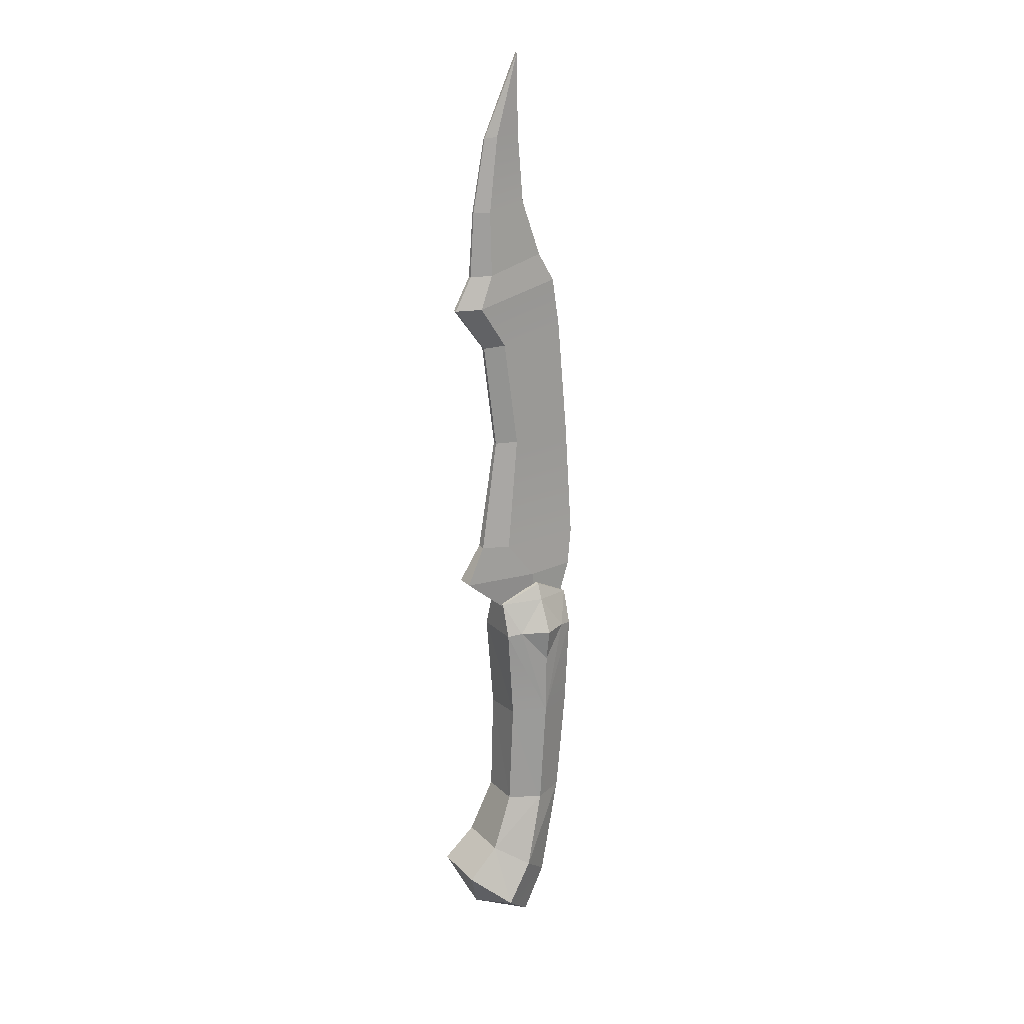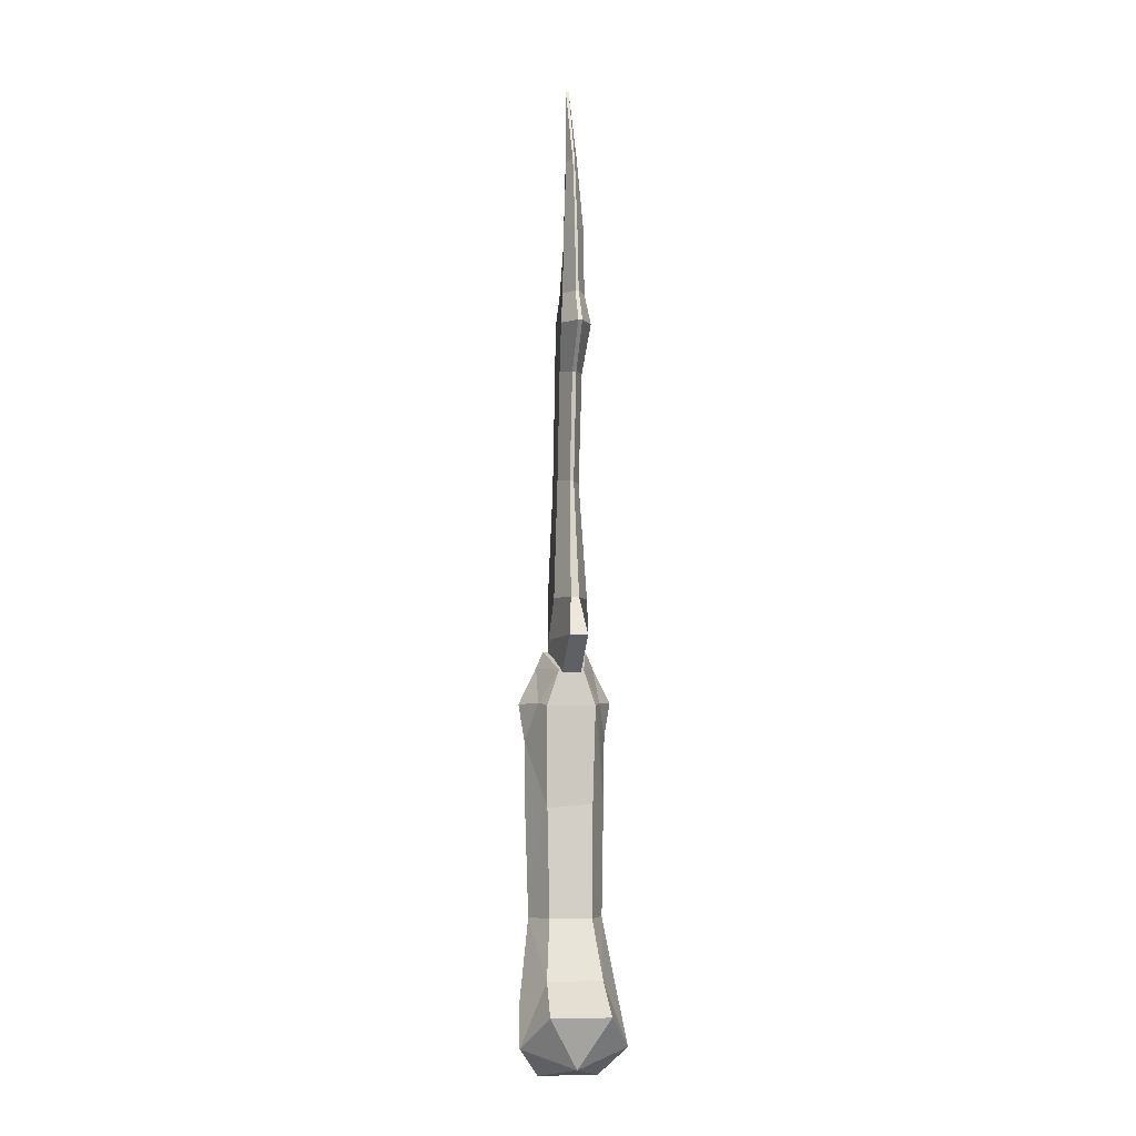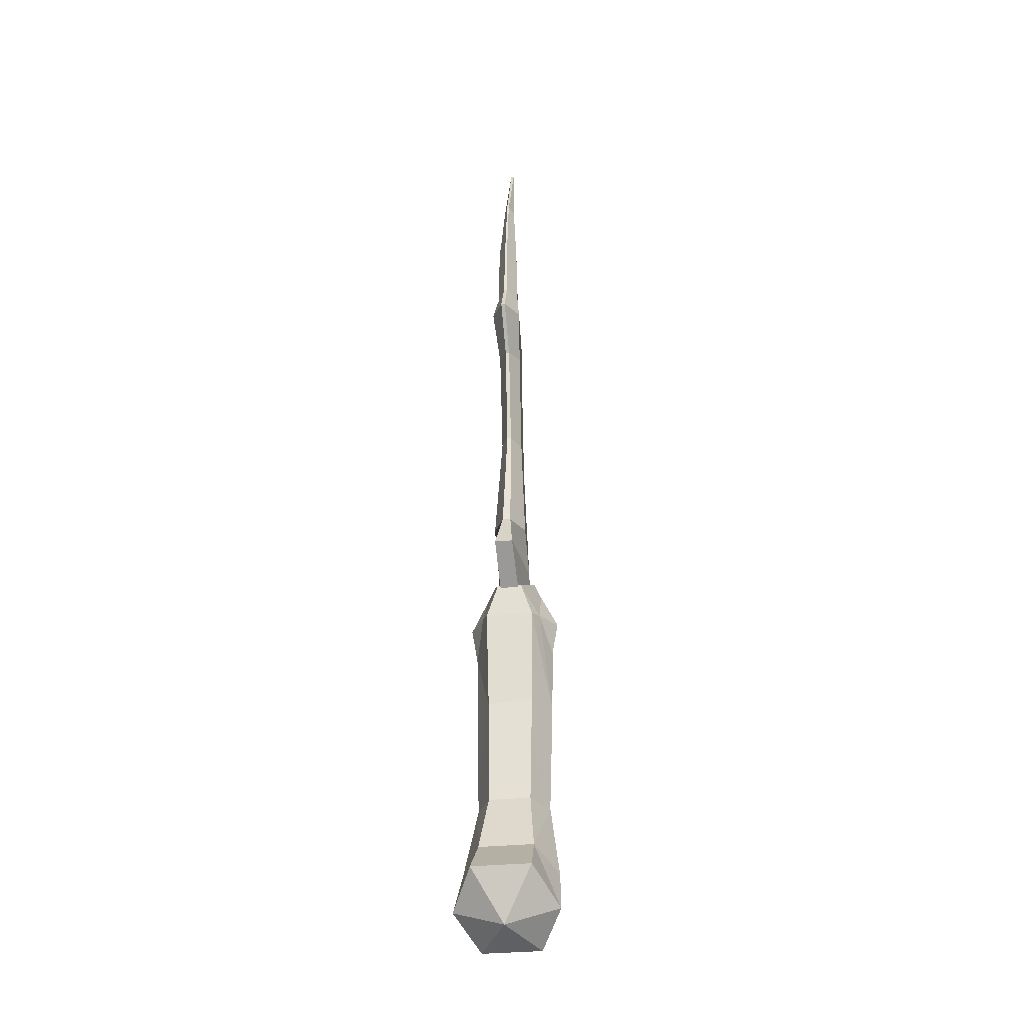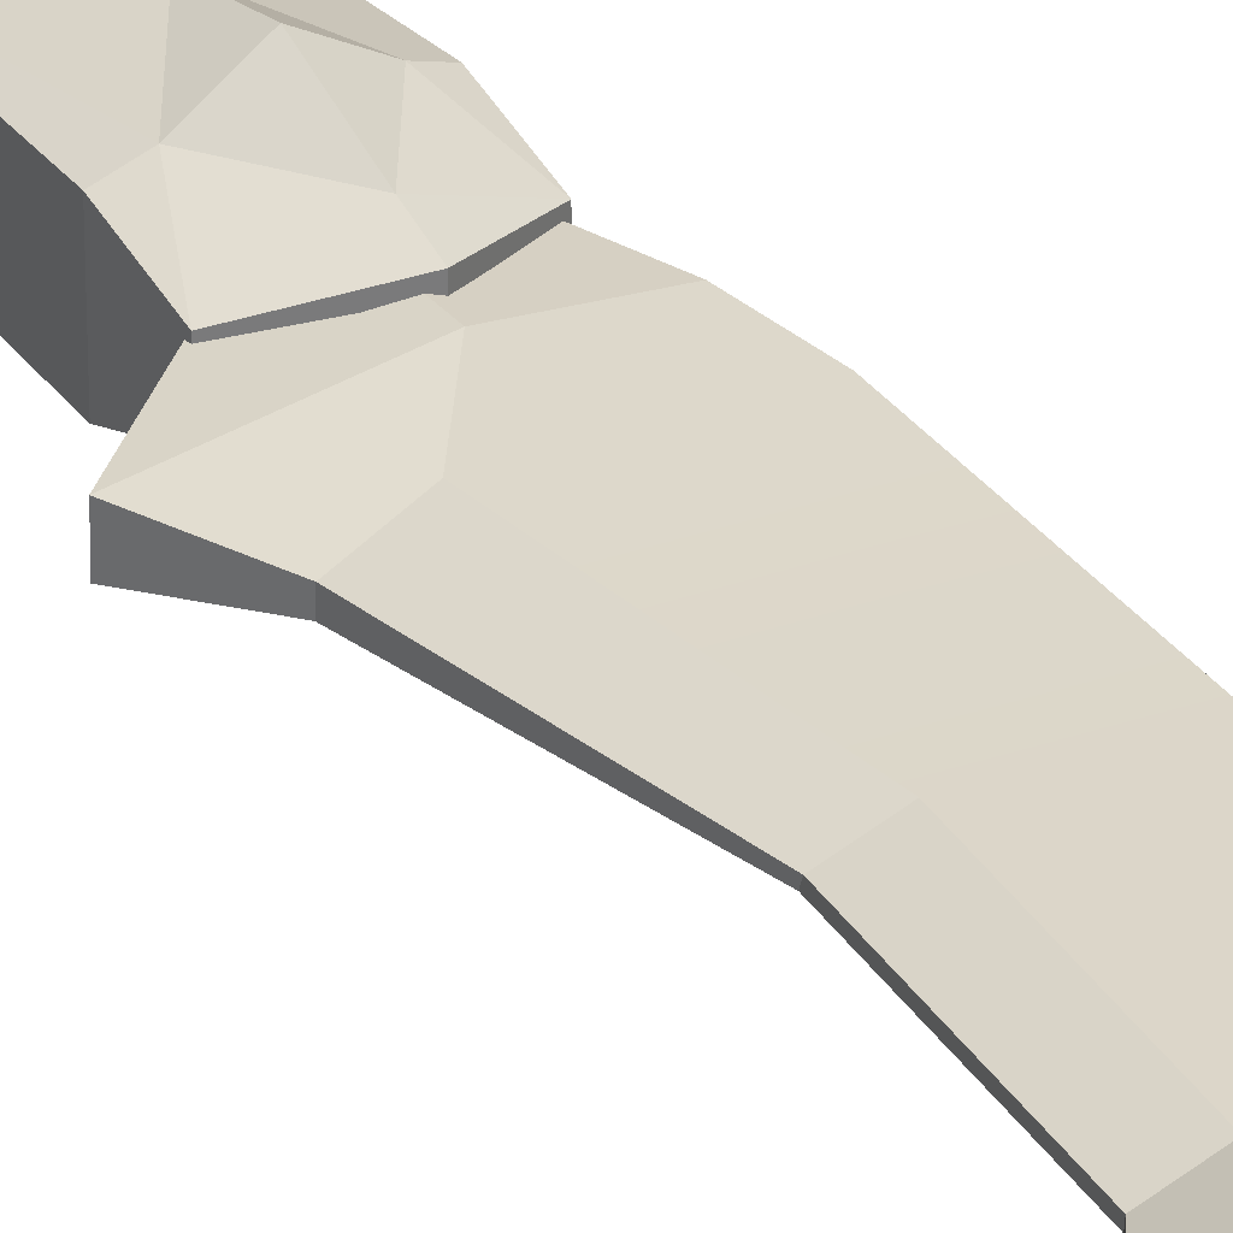
<metadata>
{"format":"obj","ext":"obj","renderer":"f3d","projection":"perspective","resolution":1024,"background":"white","views":[{"elev":20.6,"azim":149.1,"up":"+Y"},{"elev":-6.9,"azim":79.9,"up":"+Y"},{"elev":-31.2,"azim":98.5,"up":"+Y"},{"elev":32.3,"azim":145.4,"up":"+Z"}]}
</metadata>
<code>
g dualKnife
v 0.03007 -0.08182 0.02177
v 0.02598 0.02867 0.02339
v 0.03007 -0.08182 -0.02177
v 0.02598 0.02867 0.02339
v 0.02608 0.03282 -0.02345
v 0.03007 -0.08182 -0.02177
v 0.04677 0.6258 0.01039
v 0.03485 0.7026 0.005715
v 0.04781 0.7023 0.001027
v 0.06199 0.6249 0.001178
v 0.008661 0.7887 -0.001565
v 0.03507 0.7038 -0.005608
v 0.04781 0.7027 -0.0009911
v 0.06199 0.6249 0.001178
v 0.04781 0.7023 0.001027
v 0.04781 0.7027 -0.0009911
v 0.06199 0.6249 -0.001178
v -0.004154 0.2015 0.01735
v 0.02804 0.2424 0.01717
v 0.05446 0.2413 0.004269
v 0.07614 0.2009 0.009378
v 0.0665 0.5561 -0.001751
v 0.08525 0.5208 -0.002096
v 0.08528 0.521 0.002094
v 0.06652 0.5562 0.00175
v 0.04557 0.5574 -0.01146
v 0.06067 0.5225 -0.01554
v 0.08525 0.5208 -0.002096
v 0.0665 0.5561 -0.001751
v 0.03007 -0.08182 0.02177
v -0.003462 -0.08182 0.03814
v 0.02598 0.02867 0.02339
v -0.008738 0.02738 0.04095
v -0.008647 0.09741 0.04196
v -0.037 -0.08182 0.02177
v -0.037 -0.08182 -0.02177
v -0.0464 0.0292 0.0234
v -0.037 -0.08182 -0.02177
v -0.04638 0.03335 -0.02346
v -0.0464 0.0292 0.0234
v -0.05033 0.1321 0.02502
v 0.04677 0.6258 0.01039
v 0.001214 0.6321 0.001956
v 0.007076 0.7048 0.00172
v 0.03485 0.7026 0.005715
v 0.04565 0.5578 0.01145
v -0.01921 0.5727 0.003179
v 0.008661 0.7887 0.001565
v 0.008661 0.7887 -0.001565
v 0.007206 0.7052 -0.001684
v 0.03507 0.7038 -0.005608
v 0.04677 0.6258 -0.01039
v 0.001214 0.6321 -0.001956
v -0.01923 0.5725 -0.003181
v 0.04557 0.5574 -0.01146
v 0.001214 0.6321 0.001956
v 0.001214 0.6321 -0.001956
v 0.007206 0.7052 -0.001684
v 0.007076 0.7048 0.00172
v -0.05741 0.2014 -0.009383
v -0.06138 0.2421 -0.008938
v -0.06135 0.2427 0.00893
v -0.0574 0.2017 0.009379
v -0.003462 -0.08182 0.03814
v -0.037 -0.08182 0.02177
v -0.008738 0.02738 0.04095
v -0.0464 0.0292 0.0234
v -0.008647 0.09741 0.04196
v 0.04565 0.5578 0.01145
v 0.06077 0.5231 0.01554
v -0.03639 0.5424 0.004665
v -0.01921 0.5727 0.003179
v -0.01923 0.5725 -0.003181
v -0.03642 0.5422 -0.004667
v 0.06067 0.5225 -0.01554
v 0.04557 0.5574 -0.01146
v 0.03007 -0.08182 0.02177
v 0.05431 -0.1415 0.02839
v -0.003462 -0.08182 0.03814
v 0.05431 -0.1415 0.02839
v 0.01977 -0.1622 0.05028
v -0.003462 -0.08182 0.03814
v -0.003462 -0.08182 0.03814
v 0.01977 -0.1622 0.05028
v -0.037 -0.08182 0.02177
v 0.01977 -0.1622 0.05028
v -0.01274 -0.1901 0.02839
v -0.037 -0.08182 0.02177
v -0.037 -0.08182 0.02177
v -0.01274 -0.1901 0.02839
v -0.037 -0.08182 -0.02177
v -0.01274 -0.1901 -0.02839
v -0.003462 -0.08182 -0.03814
v -0.037 -0.08182 -0.02177
v 0.01977 -0.1622 -0.05028
v -0.037 -0.08182 -0.02177
v -0.01274 -0.1901 -0.02839
v 0.01977 -0.1622 -0.05028
v 0.03007 -0.08182 -0.02177
v -0.003462 -0.08182 -0.03814
v 0.05431 -0.1415 -0.02839
v -0.003462 -0.08182 -0.03814
v 0.01977 -0.1622 -0.05028
v 0.05431 -0.1415 -0.02839
v 0.03007 -0.08182 -0.02177
v 0.05431 -0.1415 -0.02839
v 0.03007 -0.08182 0.02177
v 0.05431 -0.1415 0.02839
v 0.01977 -0.1622 0.05028
v 0.05431 -0.1415 0.02839
v 0.04776 -0.2068 0.05446
v 0.05431 -0.1415 0.02839
v 0.08821 -0.1738 0.03072
v 0.04776 -0.2068 0.05446
v 0.05431 -0.1415 -0.02839
v 0.08821 -0.1738 -0.03072
v 0.05431 -0.1415 0.02839
v 0.08821 -0.1738 0.03072
v 0.01977 -0.1622 -0.05028
v 0.04776 -0.2068 -0.05446
v 0.05431 -0.1415 -0.02839
v 0.04776 -0.2068 -0.05446
v 0.08821 -0.1738 -0.03072
v 0.05431 -0.1415 -0.02839
v 0.01977 -0.1622 -0.05028
v -0.01274 -0.1901 -0.02839
v 0.04776 -0.2068 -0.05446
v 0.01236 -0.2379 -0.03072
v -0.01274 -0.1901 0.02839
v 0.01236 -0.2379 0.03072
v -0.01274 -0.1901 -0.02839
v 0.01236 -0.2379 -0.03072
v 0.01977 -0.1622 0.05028
v 0.04776 -0.2068 0.05446
v -0.01274 -0.1901 0.02839
v 0.01236 -0.2379 0.03072
v 0.08821 -0.1738 0.03072
v 0.06486 -0.2263 0
v 0.04776 -0.2068 0.05446
v 0.08821 -0.1738 -0.03072
v 0.06486 -0.2263 0
v 0.08821 -0.1738 0.03072
v 0.04776 -0.2068 -0.05446
v 0.06486 -0.2263 0
v 0.08821 -0.1738 -0.03072
v 0.01236 -0.2379 -0.03072
v 0.06486 -0.2263 0
v 0.04776 -0.2068 -0.05446
v 0.01236 -0.2379 0.03072
v 0.06486 -0.2263 0
v 0.01236 -0.2379 -0.03072
v 0.04776 -0.2068 0.05446
v 0.06486 -0.2263 0
v 0.01236 -0.2379 0.03072
v 0.02598 0.02867 0.02339
v 0.03338 0.1321 0.02502
v 0.02608 0.03282 -0.02345
v 0.03338 0.1321 0.02502
v 0.03338 0.1321 -0.02502
v 0.02608 0.03282 -0.02345
v -0.008635 0.03465 -0.04112
v -0.003462 -0.08182 -0.03814
v 0.02608 0.03282 -0.02345
v 0.03007 -0.08182 -0.02177
v 0.03338 0.1321 -0.02502
v -0.04638 0.03335 -0.02346
v -0.05033 0.1321 -0.02502
v -0.05033 0.1321 0.02502
v -0.05033 0.1682 -0.01281
v -0.05033 0.1682 0.01281
v 0.01873 0.1353 0.0316
v -0.008647 0.09741 0.04196
v -0.008507 0.1349 0.04813
v -0.04638 0.03335 -0.02346
v -0.037 -0.08182 -0.02177
v -0.008635 0.03465 -0.04112
v -0.003462 -0.08182 -0.03814
v -0.05033 0.1321 -0.02502
v 0.06077 0.5231 0.01554
v 0.04565 0.5578 0.01145
v 0.06652 0.5562 0.00175
v 0.08528 0.521 0.002094
v 0.05038 0.4745 -0.002037
v 0.03577 0.3624 -0.002067
v 0.03581 0.3638 0.002049
v 0.05041 0.4749 0.002032
v 0.02983 0.4778 -0.01173
v 0.01368 0.3636 -0.01122
v 0.03577 0.3624 -0.002067
v 0.05038 0.4745 -0.002037
v -0.03642 0.5422 -0.004667
v -0.01923 0.5725 -0.003181
v -0.01921 0.5727 0.003179
v -0.03639 0.5424 0.004665
v 0.02994 0.4788 0.01173
v 0.01383 0.3668 0.01121
v -0.05571 0.3682 0.004337
v -0.04484 0.491 0.003891
v 0.06077 0.5231 0.01554
v -0.03639 0.5424 0.004665
v -0.06135 0.2427 0.00893
v 0.02804 0.2424 0.01717
v -0.0574 0.2017 0.009379
v -0.004154 0.2015 0.01735
v -0.04488 0.4906 -0.003896
v -0.0558 0.3667 -0.004355
v 0.01368 0.3636 -0.01122
v 0.02983 0.4778 -0.01173
v -0.03642 0.5422 -0.004667
v 0.06067 0.5225 -0.01554
v 0.02799 0.2411 -0.01718
v -0.06138 0.2421 -0.008938
v -0.004177 0.2008 -0.01735
v -0.05741 0.2014 -0.009383
v 0.01383 0.3668 0.01121
v 0.02994 0.4788 0.01173
v 0.05041 0.4749 0.002032
v 0.03581 0.3638 0.002049
v -0.0558 0.3667 -0.004355
v -0.04488 0.4906 -0.003896
v -0.04484 0.491 0.003891
v -0.05571 0.3682 0.004337
v 0.05445 0.2407 -0.004277
v 0.07613 0.2006 -0.009382
v 0.07614 0.2009 0.009378
v 0.05446 0.2413 0.004269
v 0.02799 0.2411 -0.01718
v -0.004177 0.2008 -0.01735
v 0.07613 0.2006 -0.009382
v 0.05445 0.2407 -0.004277
v -0.05741 0.2014 -0.009383
v -0.04315 0.1551 -0.009889
v -0.005613 0.1551 -0.01755
v -0.004177 0.2008 -0.01735
v -0.04315 0.1551 -0.009889
v -0.05741 0.2014 -0.009383
v -0.0574 0.2017 0.009379
v -0.04315 0.1551 0.009889
v -0.004154 0.2015 0.01735
v -0.005613 0.1551 0.01755
v -0.04315 0.1551 0.009889
v -0.0574 0.2017 0.009379
v 0.0203 0.1551 0.009889
v -0.005613 0.1551 0.01755
v -0.004154 0.2015 0.01735
v 0.07614 0.2009 0.009378
v 0.07613 0.2006 -0.009382
v 0.0203 0.1551 -0.009889
v 0.0203 0.1551 0.009889
v 0.07614 0.2009 0.009378
v -0.004177 0.2008 -0.01735
v -0.005613 0.1551 -0.01755
v 0.0203 0.1551 -0.009889
v 0.07613 0.2006 -0.009382
v -0.01923 0.5725 -0.003181
v 0.001214 0.6321 -0.001956
v 0.001214 0.6321 0.001956
v -0.01921 0.5727 0.003179
v 0.04677 0.6258 -0.01039
v 0.04557 0.5574 -0.01146
v 0.0665 0.5561 -0.001751
v 0.06199 0.6249 -0.001178
v 0.06199 0.6249 -0.001178
v 0.0665 0.5561 -0.001751
v 0.06652 0.5562 0.00175
v 0.06199 0.6249 0.001178
v 0.04565 0.5578 0.01145
v 0.04677 0.6258 0.01039
v 0.06199 0.6249 0.001178
v 0.06652 0.5562 0.00175
v -0.04488 0.4906 -0.003896
v -0.03642 0.5422 -0.004667
v -0.03639 0.5424 0.004665
v -0.04484 0.491 0.003891
v 0.06067 0.5225 -0.01554
v 0.02983 0.4778 -0.01173
v 0.05038 0.4745 -0.002037
v 0.08525 0.5208 -0.002096
v 0.08525 0.5208 -0.002096
v 0.05038 0.4745 -0.002037
v 0.05041 0.4749 0.002032
v 0.08528 0.521 0.002094
v 0.02994 0.4788 0.01173
v 0.06077 0.5231 0.01554
v 0.08528 0.521 0.002094
v 0.05041 0.4749 0.002032
v -0.06138 0.2421 -0.008938
v -0.0558 0.3667 -0.004355
v -0.05571 0.3682 0.004337
v -0.06135 0.2427 0.00893
v 0.01368 0.3636 -0.01122
v 0.02799 0.2411 -0.01718
v 0.05445 0.2407 -0.004277
v 0.03577 0.3624 -0.002067
v 0.03577 0.3624 -0.002067
v 0.05445 0.2407 -0.004277
v 0.05446 0.2413 0.004269
v 0.03581 0.3638 0.002049
v 0.02804 0.2424 0.01717
v 0.01383 0.3668 0.01121
v 0.03581 0.3638 0.002049
v 0.05446 0.2413 0.004269
v 0.03485 0.7026 0.005715
v 0.008661 0.7887 0.001565
v 0.04781 0.7023 0.001027
v 0.03507 0.7038 -0.005608
v 0.04677 0.6258 -0.01039
v 0.06199 0.6249 -0.001178
v 0.04781 0.7027 -0.0009911
v 0.04781 0.7023 0.001027
v 0.008661 0.7887 0.001565
v 0.008661 0.7887 -0.001565
v 0.04781 0.7027 -0.0009911
v 0.007206 0.7052 -0.001684
v 0.008661 0.7887 -0.001565
v 0.008661 0.7887 0.001565
v 0.007076 0.7048 0.00172
v 0.03338 0.1321 0.02502
v 0.03338 0.1682 0.01281
v 0.03338 0.1321 -0.02502
v 0.03338 0.1682 -0.01281
v -0.00858 0.1021 -0.04207
v 0.01873 0.1353 -0.0316
v -0.008493 0.1368 -0.04804
v -0.008477 0.1897 0.02244
v -0.05033 0.1682 0.01281
v -0.008477 0.1897 -0.02244
v -0.05033 0.1682 -0.01281
v 0.03338 0.1682 0.01281
v -0.008477 0.1897 0.02244
v 0.03338 0.1682 -0.01281
v -0.008477 0.1897 -0.02244
v 0.03338 0.1321 0.02502
v 0.02598 0.02867 0.02339
v 0.01873 0.1353 0.0316
v 0.02598 0.02867 0.02339
v -0.008647 0.09741 0.04196
v 0.01873 0.1353 0.0316
v -0.008477 0.1897 0.02244
v 0.03338 0.1682 0.01281
v -0.008477 0.1727 0.02993
v -0.008477 0.1727 0.02993
v 0.03338 0.1682 0.01281
v 0.01873 0.1353 0.0316
v 0.01873 0.1353 0.0316
v 0.03338 0.1682 0.01281
v 0.03338 0.1321 0.02502
v -0.008477 0.1897 0.02244
v -0.008477 0.1727 0.02993
v -0.05033 0.1682 0.01281
v -0.008477 0.1727 0.02993
v -0.03568 0.1353 0.0316
v -0.05033 0.1682 0.01281
v -0.05033 0.1321 0.02502
v -0.05033 0.1682 0.01281
v -0.03568 0.1353 0.0316
v -0.05033 0.1321 0.02502
v -0.03568 0.1353 0.0316
v -0.0464 0.0292 0.0234
v -0.0464 0.0292 0.0234
v -0.03568 0.1353 0.0316
v -0.008647 0.09741 0.04196
v -0.008477 0.1897 -0.02244
v -0.05033 0.1682 -0.01281
v -0.008477 0.1727 -0.02993
v -0.008477 0.1727 -0.02993
v -0.05033 0.1682 -0.01281
v -0.03568 0.1353 -0.0316
v -0.03568 0.1353 -0.0316
v -0.05033 0.1682 -0.01281
v -0.05033 0.1321 -0.02502
v -0.008477 0.1897 -0.02244
v -0.008477 0.1727 -0.02993
v 0.03338 0.1682 -0.01281
v -0.008477 0.1727 -0.02993
v 0.01873 0.1353 -0.0316
v 0.03338 0.1682 -0.01281
v 0.03338 0.1321 -0.02502
v 0.03338 0.1682 -0.01281
v 0.01873 0.1353 -0.0316
v 0.03338 0.1321 -0.02502
v 0.01873 0.1353 -0.0316
v -0.008635 0.03465 -0.04112
v -0.008635 0.03465 -0.04112
v 0.01873 0.1353 -0.0316
v -0.00858 0.1021 -0.04207
v -0.05033 0.1321 -0.02502
v -0.008635 0.03465 -0.04112
v -0.03568 0.1353 -0.0316
v -0.03568 0.1353 -0.0316
v -0.008635 0.03465 -0.04112
v -0.00858 0.1021 -0.04207
v -0.008477 0.1727 0.02993
v -0.008507 0.1349 0.04813
v -0.03568 0.1353 0.0316
v -0.008507 0.1349 0.04813
v -0.008647 0.09741 0.04196
v -0.03568 0.1353 0.0316
v -0.008477 0.1727 0.02993
v 0.01873 0.1353 0.0316
v -0.008507 0.1349 0.04813
v -0.03568 0.1353 -0.0316
v -0.008493 0.1368 -0.04804
v -0.008477 0.1727 -0.02993
v -0.008493 0.1368 -0.04804
v 0.01873 0.1353 -0.0316
v -0.008477 0.1727 -0.02993
v -0.03568 0.1353 -0.0316
v -0.00858 0.1021 -0.04207
v -0.008493 0.1368 -0.04804
g dualKnife_0
f 3 2 1
f 6 5 4
f 9 8 7
f 10 9 7
f 13 12 11
f 16 15 14
f 17 16 14
f 20 19 18
f 21 20 18
f 24 23 22
f 25 24 22
f 28 27 26
f 29 28 26
f 32 31 30
f 32 33 31
f 32 34 33
f 37 36 35
f 40 39 38
f 41 39 40
f 44 43 42
f 45 44 42
f 46 42 43
f 47 46 43
f 45 48 44
f 51 50 49
f 51 52 50
f 52 53 50
f 54 53 52
f 55 54 52
f 58 57 56
f 59 58 56
f 62 61 60
f 63 62 60
f 66 65 64
f 66 67 65
f 68 67 66
f 71 70 69
f 72 71 69
f 75 74 73
f 76 75 73
f 79 78 77
f 82 81 80
f 85 84 83
f 88 87 86
f 91 90 89
f 91 92 90
f 95 94 93
f 98 97 96
f 101 100 99
f 104 103 102
f 107 106 105
f 107 108 106
f 111 110 109
f 114 113 112
f 117 116 115
f 117 118 116
f 121 120 119
f 124 123 122
f 127 126 125
f 127 128 126
f 131 130 129
f 131 132 130
f 135 134 133
f 135 136 134
f 139 138 137
f 142 141 140
f 145 144 143
f 148 147 146
f 151 150 149
f 154 153 152
f 157 156 155
f 160 159 158
f 163 162 161
f 163 164 162
f 161 165 163
f 168 167 166
f 168 169 167
f 168 170 169
f 173 172 171
f 176 175 174
f 176 177 175
f 178 176 174
f 181 180 179
f 182 181 179
f 185 184 183
f 186 185 183
f 189 188 187
f 190 189 187
f 193 192 191
f 194 193 191
f 197 196 195
f 198 197 195
f 198 195 199
f 200 198 199
f 197 201 196
f 201 202 196
f 201 203 202
f 203 204 202
f 207 206 205
f 208 207 205
f 208 205 209
f 210 208 209
f 207 211 206
f 211 212 206
f 211 213 212
f 213 214 212
f 217 216 215
f 218 217 215
f 221 220 219
f 222 221 219
f 225 224 223
f 226 225 223
f 229 228 227
f 230 229 227
f 233 232 231
f 234 233 231
f 237 236 235
f 238 237 235
f 241 240 239
f 242 241 239
f 245 244 243
f 246 245 243
f 249 248 247
f 250 249 247
f 253 252 251
f 254 253 251
f 257 256 255
f 258 257 255
f 261 260 259
f 262 261 259
f 265 264 263
f 266 265 263
f 269 268 267
f 270 269 267
f 273 272 271
f 274 273 271
f 277 276 275
f 278 277 275
f 281 280 279
f 282 281 279
f 285 284 283
f 286 285 283
f 289 288 287
f 290 289 287
f 293 292 291
f 294 293 291
f 297 296 295
f 298 297 295
f 301 300 299
f 302 301 299
f 305 304 303
f 308 307 306
f 309 308 306
f 312 311 310
f 313 312 310
f 316 315 314
f 317 316 314
f 320 319 318
f 320 321 319
f 324 323 322
f 327 326 325
f 327 328 326
f 331 330 329
f 331 332 330
f 335 334 333
f 338 337 336
f 341 340 339
f 344 343 342
f 347 346 345
f 350 349 348
f 353 352 351
f 356 355 354
f 359 358 357
f 362 361 360
f 365 364 363
f 368 367 366
f 371 370 369
f 374 373 372
f 377 376 375
f 380 379 378
f 383 382 381
f 386 385 384
f 389 388 387
f 392 391 390
f 395 394 393
f 398 397 396
f 401 400 399
f 404 403 402
f 407 406 405
f 410 409 408

</code>
